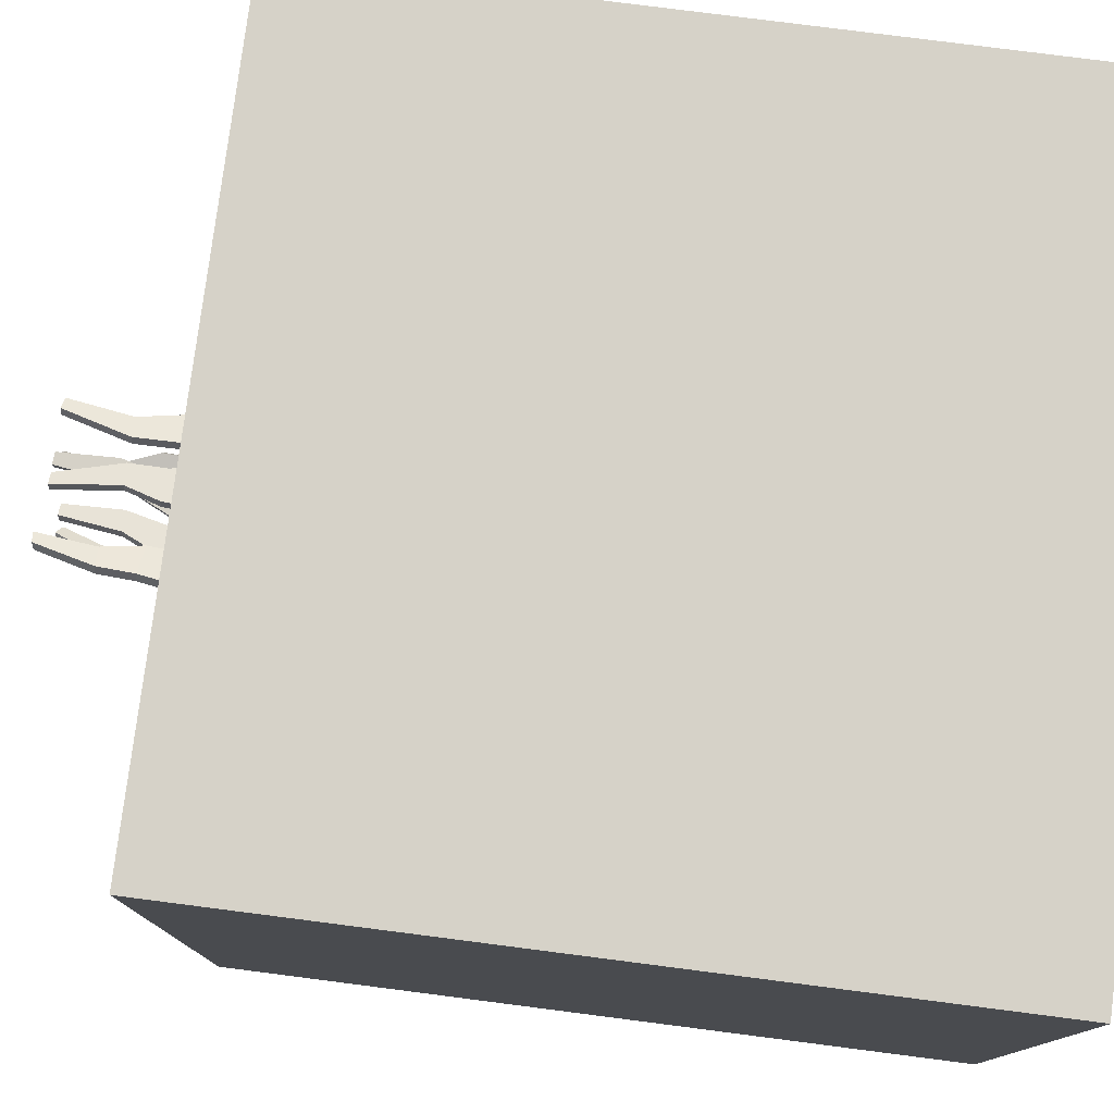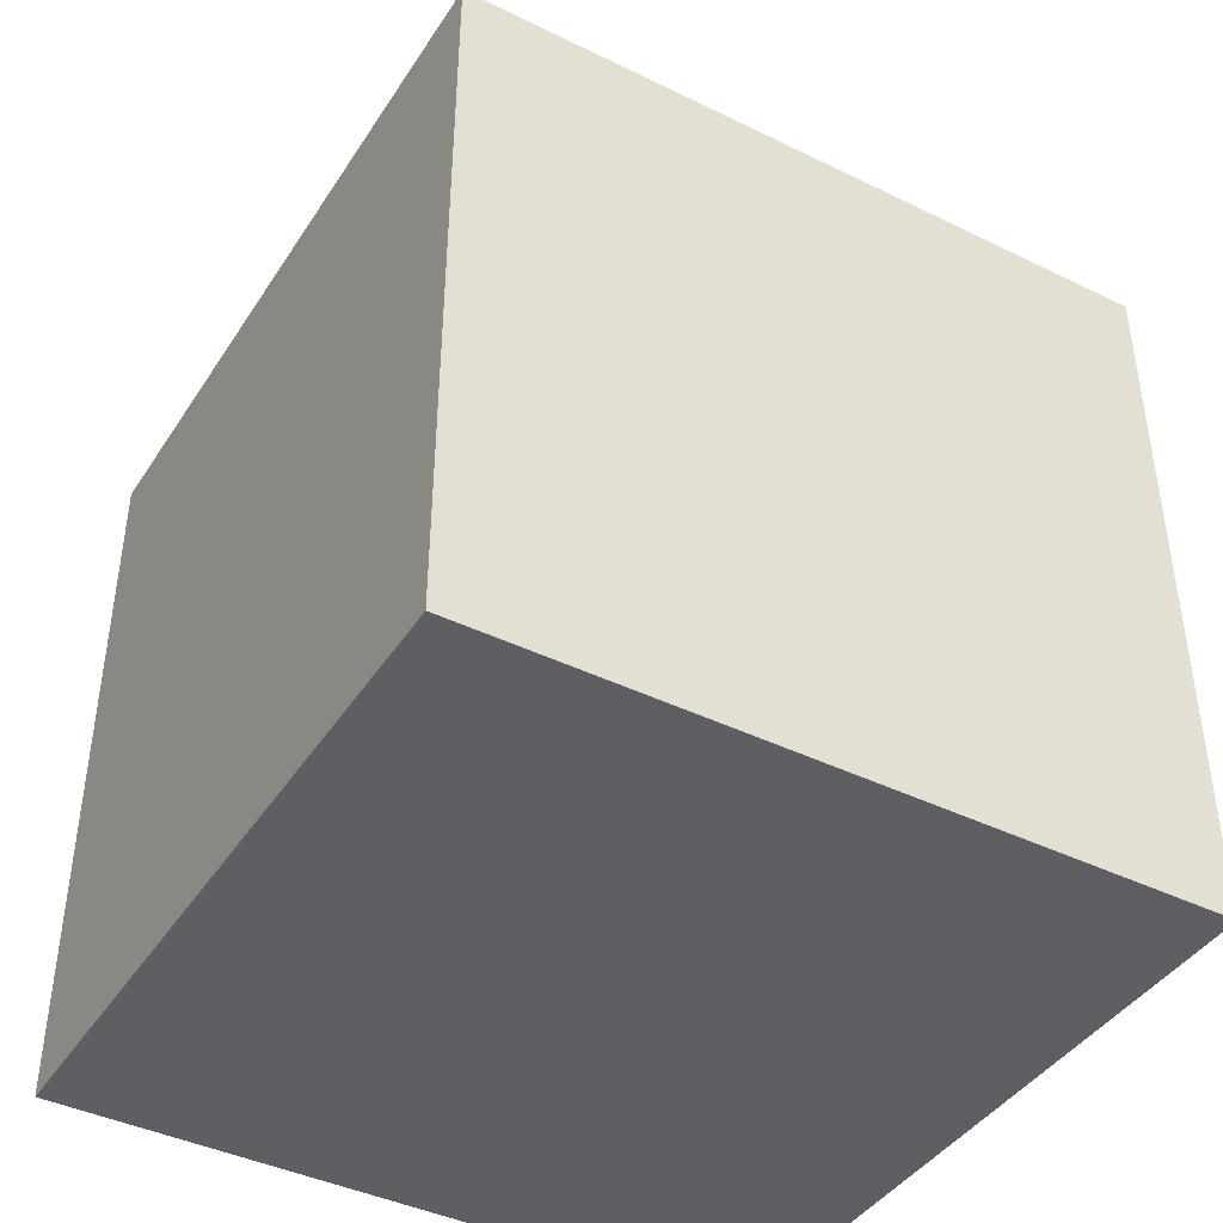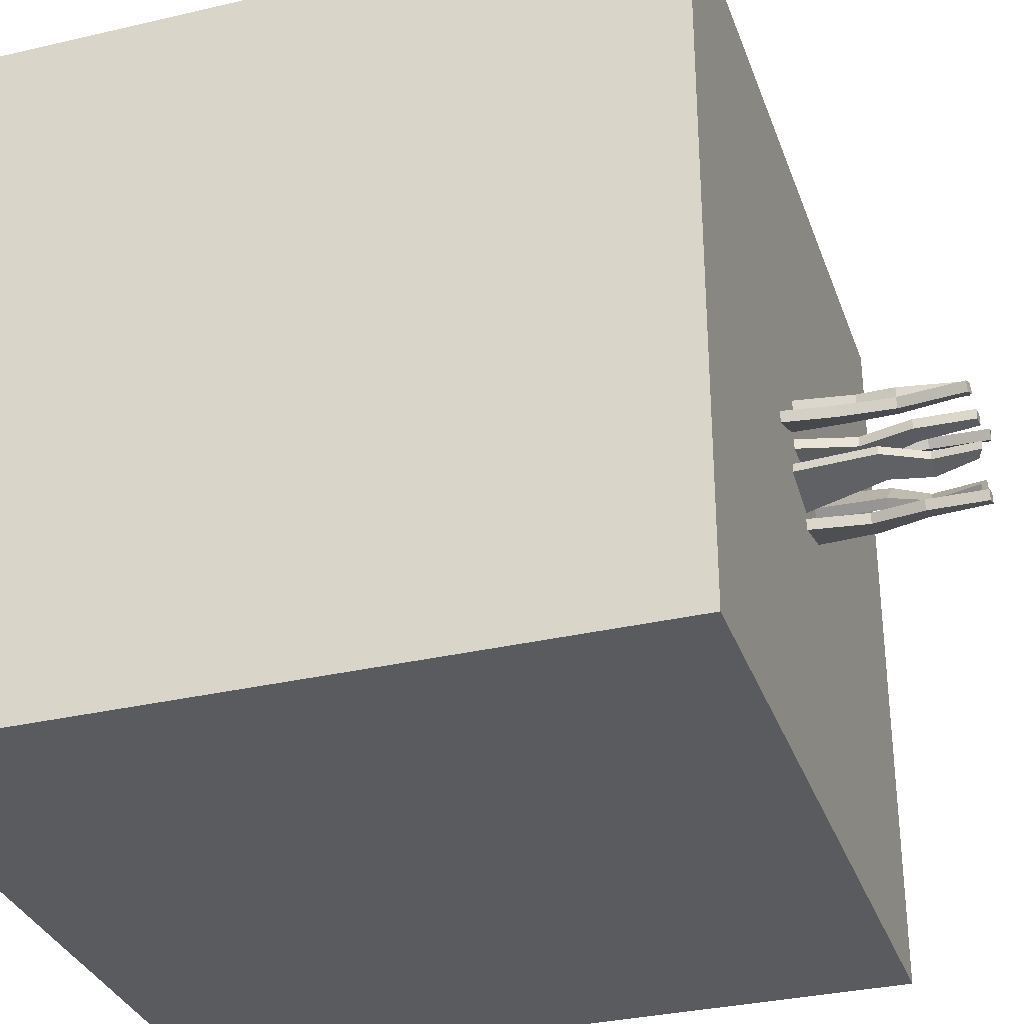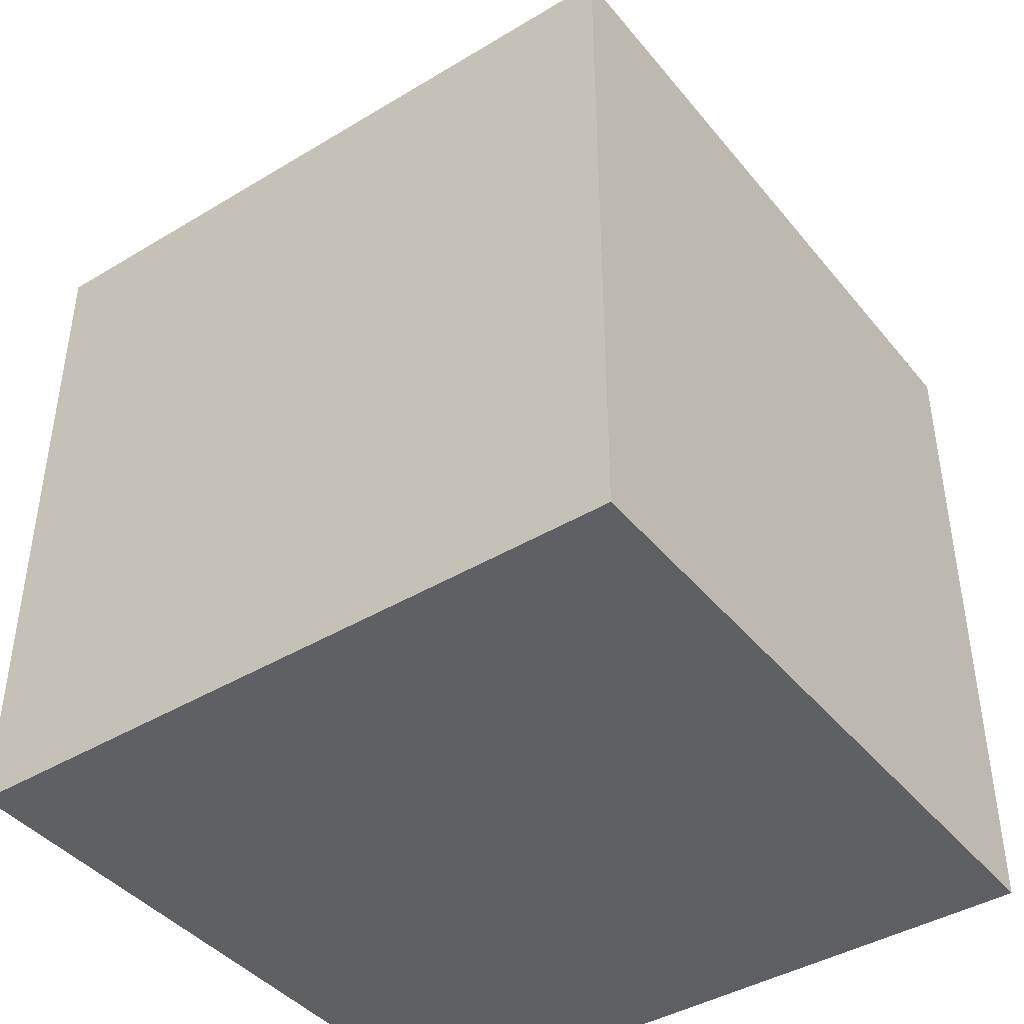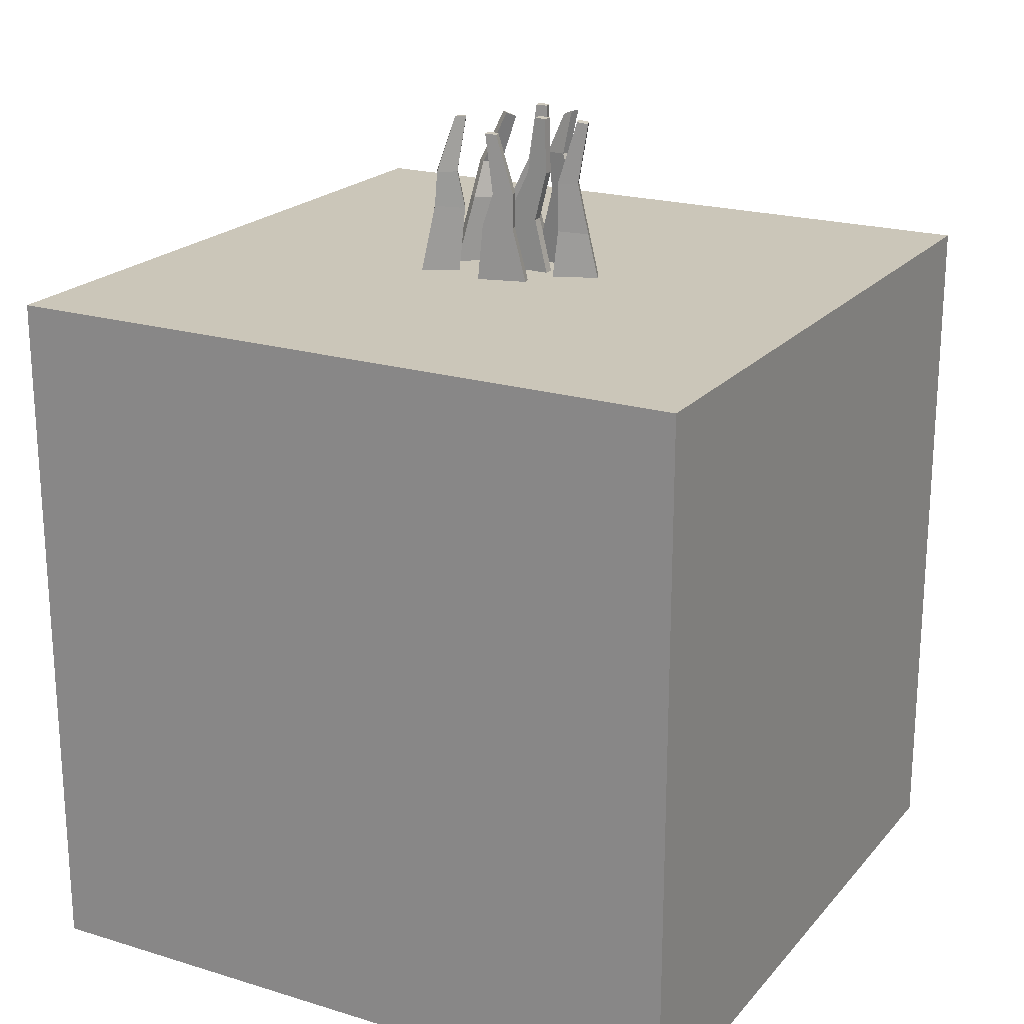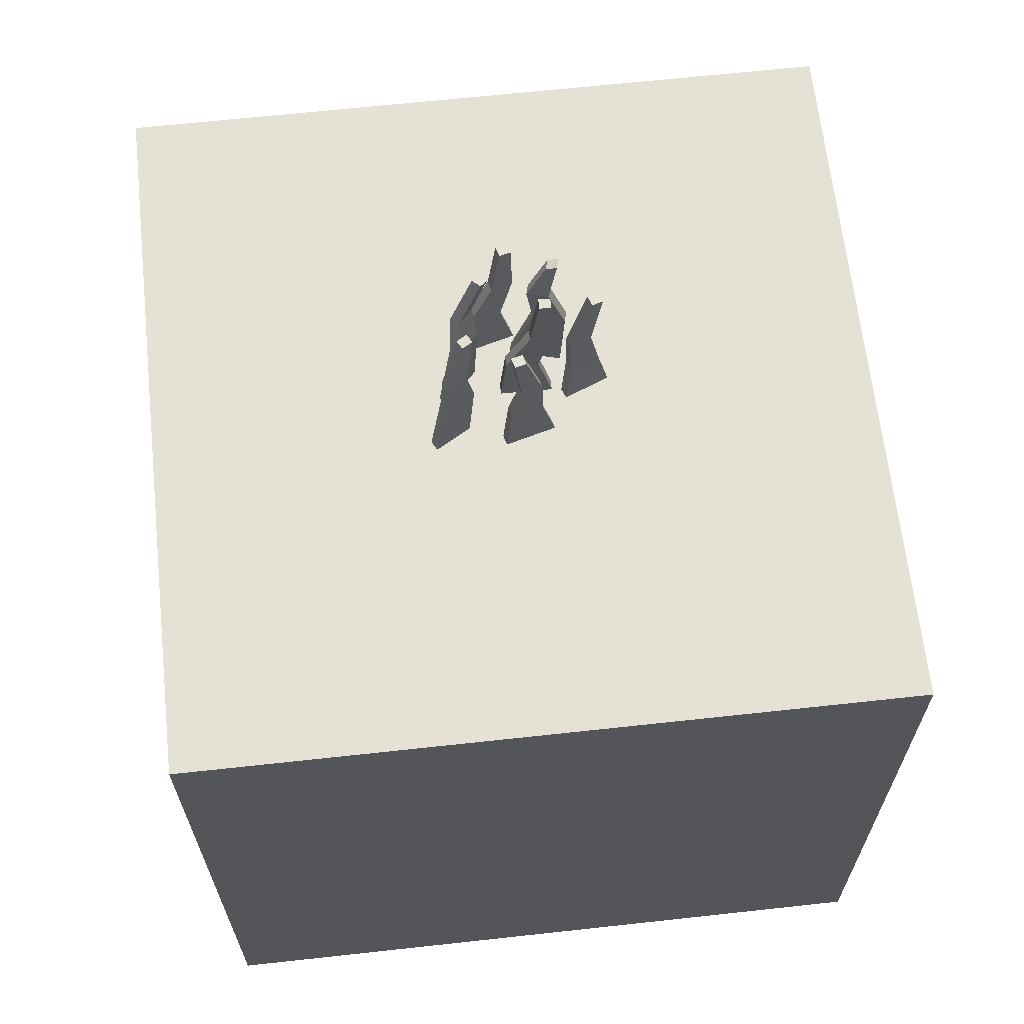
<metadata>
{"format":"obj","ext":"obj","renderer":"f3d","projection":"perspective","resolution":1024,"background":"white","views":[{"elev":78.3,"azim":-82.7,"up":"+Z"},{"elev":-42.0,"azim":59.6,"up":"+Y"},{"elev":-32.6,"azim":108.0,"up":"+Z"},{"elev":-42.1,"azim":-144.2,"up":"+Y"},{"elev":20.8,"azim":28.7,"up":"+Y"},{"elev":65.1,"azim":-6.3,"up":"+Y"}]}
</metadata>
<code>
o tile_Cube.073
v -1 -2 1
v -1 0 1
v -1 -2 -1
v -1 0 -1
v 1 -2 1
v 1 0 1
v 1 -2 -1
v 1 0 -1
v -1 -0.5 1
v -1 -0.5 -1
v 1 -0.5 -1
v 1 -0.5 1
f 3 7 5 1
f 5 12 9 1
f 7 11 12 5
f 3 10 11 7
f 1 9 10 3
f 9 2 4 10
f 10 4 8 11
f 11 8 6 12
f 12 6 2 9
f 8 4 2 6
o grass_Cube.035
v -0.04386 0.2925 -0.1983
v -0.03639 0.2925 -0.171
v 0.02088 0.2951 -0.1867
v 0.01341 0.2951 -0.214
v -0.1056 0.1605 -0.1813
v -0.09817 0.1605 -0.1541
v -0.01318 0.1542 -0.1774
v -0.02065 0.1542 -0.2046
v -0.02164 0.4548 -0.2044
v -0.01417 0.4548 -0.1771
v 0.01645 0.4527 -0.1855
v 0.008979 0.4527 -0.2128
v 0.1525 0 -0.1286
v 0.1454 0 -0.1012
v 0.00819 0 -0.1372
v 0.01536 0 -0.1645
v 0.1393 0.4597 -0.1477
v 0.1321 0.4597 -0.1204
v 0.1036 0.4478 -0.1279
v 0.1108 0.4478 -0.1552
v 0.1618 0.2128 -0.1262
v 0.1546 0.2128 -0.09881
v 0.06937 0.219 -0.1211
v 0.07654 0.219 -0.1485
v 0.1171 0.3339 -0.1379
v 0.1099 0.3339 -0.1105
v 0.05247 0.3313 -0.1256
v 0.05964 0.3313 -0.1529
v -0.1201 0 -0.1774
v -0.1126 0 -0.1501
v 0.02417 0 -0.1876
v 0.0167 0 -0.2149
v -0.1572 0.2925 -0.09217
v -0.1363 0.2925 -0.07311
v -0.0963 0.2951 -0.117
v -0.1172 0.2951 -0.136
v -0.1645 0.1929 -0.05025
v -0.1436 0.1929 -0.03119
v -0.08423 0.1866 -0.09627
v -0.1051 0.1866 -0.1153
v -0.09344 0.4391 -0.1191
v -0.07256 0.4391 -0.1
v -0.05283 0.4266 -0.1216
v -0.07371 0.4266 -0.1407
v -0.2008 0 -0.01051
v -0.1799 0 0.008555
v -0.09597 0 -0.08342
v -0.1168 0 -0.1025
v 0.005583 0.2526 0.1116
v 0.01306 0.2526 0.1388
v 0.07032 0.2552 0.1231
v 0.06285 0.2552 0.09586
v -0.02322 0.1605 0.1194
v -0.01575 0.1605 0.1467
v 0.06924 0.1542 0.1234
v 0.06177 0.1542 0.09616
v -0.01526 0.4273 0.1173
v -0.007786 0.4273 0.1445
v 0.02283 0.4252 0.1361
v 0.01536 0.4252 0.1089
v -0.03765 0 0.1234
v -0.03018 0 0.1507
v 0.1066 0 0.1132
v 0.09912 0 0.08592
v 0.2702 0 -0.02594
v 0.2599 0 -0.05225
v 0.138 0 -0.003052
v 0.1483 0 0.02325
v 0.2401 0.4502 -0.01278
v 0.2302 0.4518 -0.03921
v 0.2009 0.4573 -0.02791
v 0.2108 0.4557 -0.001485
v 0.2416 0.1282 -0.01915
v 0.2312 0.1282 -0.04546
v 0.1492 0.1345 -0.01317
v 0.1596 0.1345 0.01313
v 0.2132 0.2759 -0.006238
v 0.2029 0.2759 -0.03254
v 0.1476 0.2733 -0.01079
v 0.158 0.2733 0.01552
v -0.1828 0.2925 0.1198
v -0.1963 0.2925 0.09501
v -0.1442 0.2951 0.06656
v -0.1307 0.2951 0.09138
v -0.189 0.1929 0.1232
v -0.2025 0.1929 0.0984
v -0.1252 0.1866 0.05618
v -0.1117 0.1866 0.081
v -0.1389 0.4541 0.08823
v -0.1517 0.451 0.0632
v -0.1236 0.4535 0.04852
v -0.1108 0.4566 0.07354
v -0.2225 0 0.1452
v -0.236 0 0.1204
v -0.1405 0 0.06452
v -0.1269 0 0.08934
v 0.04944 0.2925 -0.03575
v 0.04911 0.2925 -0.007483
v 0.1085 0.2951 -0.006777
v 0.1088 0.2951 -0.03505
v -0.01461 0.1605 -0.03651
v -0.01495 0.1605 -0.008244
v 0.07316 0.1542 -0.007197
v 0.0735 0.1542 -0.03547
v 0.07248 0.4548 -0.03548
v 0.07214 0.4548 -0.007209
v 0.1039 0.4527 -0.006832
v 0.1042 0.4527 -0.0351
v -0.02957 0 -0.03669
v -0.02991 0 -0.008421
v 0.1119 0 -0.006737
v 0.1122 0 -0.03501
f 24 16 13 21
f 18 14 13 17
f 19 15 14 18
f 43 19 18 42
f 16 24 23 15
f 15 23 22 14
f 24 21 22 23
f 44 43 42 41
f 42 18 17 41
f 14 22 21 13
f 20 44 41 17
f 16 20 17 13
f 44 20 19 43
f 25 26 27 28
f 29 32 31 30
f 37 29 30 38
f 38 30 31 39
f 39 31 32 40
f 33 25 28 36
f 37 33 36 40
f 27 35 36 28
f 26 34 35 27
f 25 33 34 26
f 29 37 40 32
f 35 39 40 36
f 34 38 39 35
f 33 37 38 34
f 20 16 15 19
f 56 48 45 53
f 50 46 45 49
f 51 47 46 50
f 59 51 50 58
f 48 56 55 47
f 47 55 54 46
f 56 53 54 55
f 60 59 58 57
f 58 50 49 57
f 46 54 53 45
f 52 60 57 49
f 48 52 49 45
f 60 52 51 59
f 52 48 47 51
f 72 64 61 69
f 66 62 61 65
f 67 63 62 66
f 75 67 66 74
f 64 72 71 63
f 63 71 70 62
f 72 69 70 71
f 76 75 74 73
f 74 66 65 73
f 62 70 69 61
f 68 76 73 65
f 64 68 65 61
f 76 68 67 75
f 68 64 63 67
f 77 78 79 80
f 81 84 83 82
f 89 81 82 90
f 90 82 83 91
f 91 83 84 92
f 85 77 80 88
f 89 85 88 92
f 79 87 88 80
f 78 86 87 79
f 77 85 86 78
f 81 89 92 84
f 87 91 92 88
f 86 90 91 87
f 85 89 90 86
f 104 96 93 101
f 98 94 93 97
f 99 95 94 98
f 107 99 98 106
f 96 104 103 95
f 95 103 102 94
f 104 101 102 103
f 108 107 106 105
f 106 98 97 105
f 94 102 101 93
f 100 108 105 97
f 96 100 97 93
f 108 100 99 107
f 100 96 95 99
f 120 112 109 117
f 114 110 109 113
f 115 111 110 114
f 123 115 114 122
f 112 120 119 111
f 111 119 118 110
f 120 117 118 119
f 124 123 122 121
f 122 114 113 121
f 110 118 117 109
f 116 124 121 113
f 112 116 113 109
f 124 116 115 123
f 116 112 111 115

</code>
